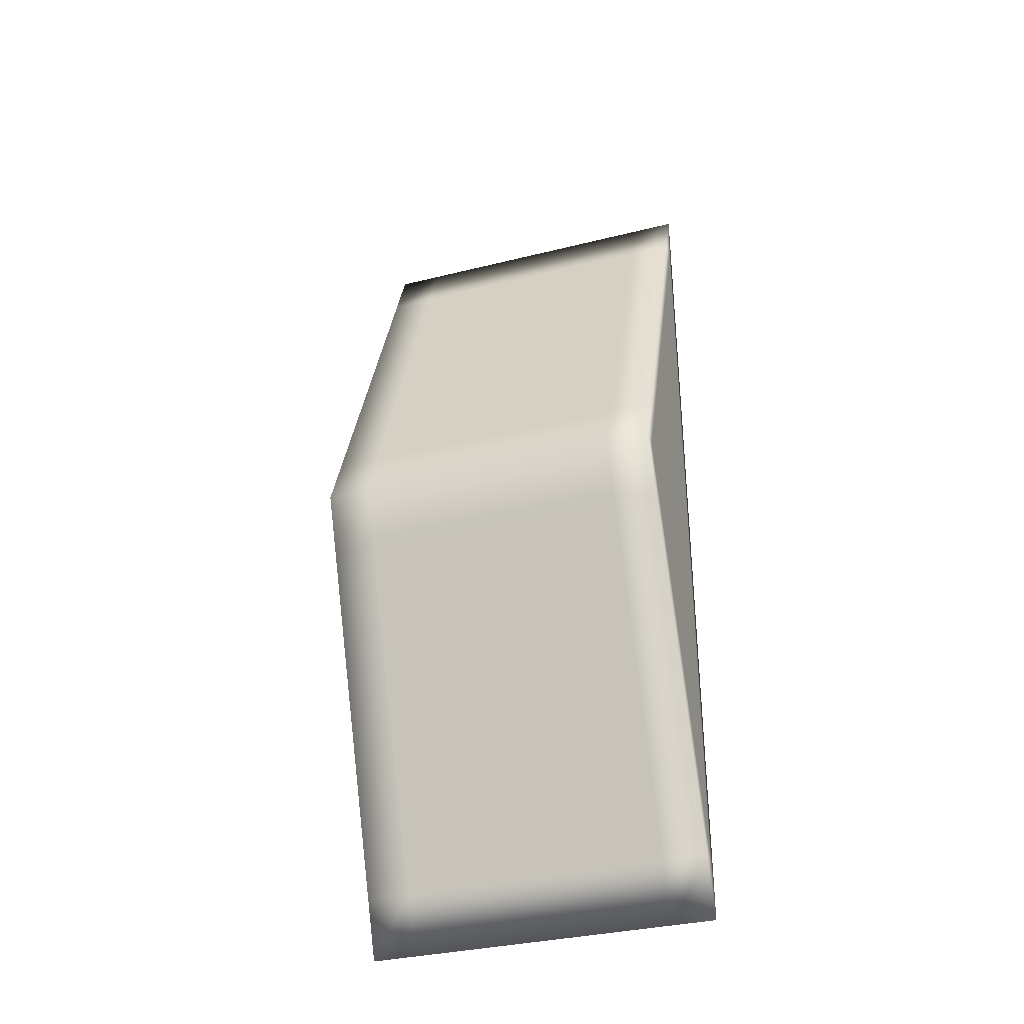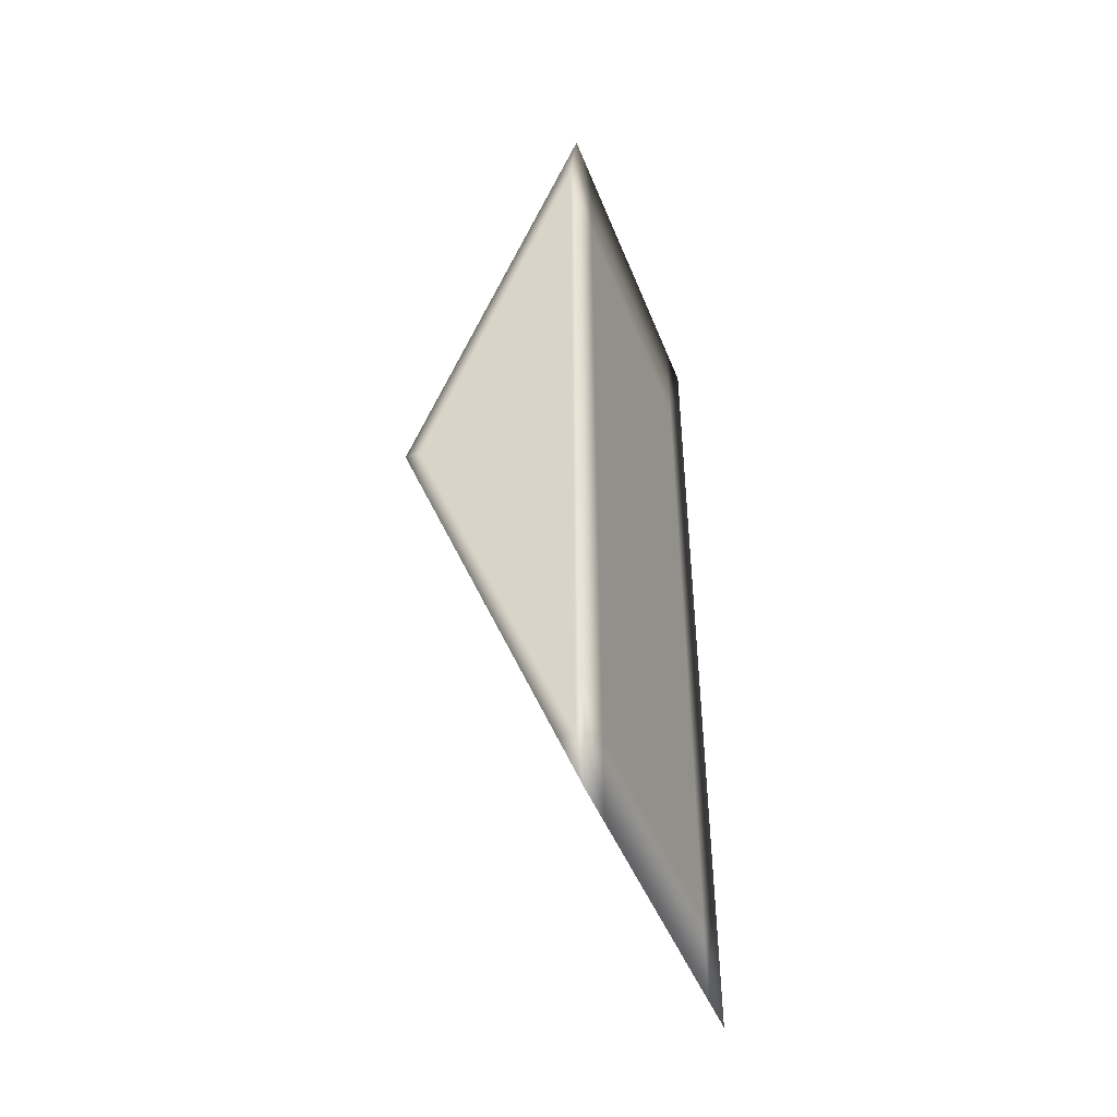
<metadata>
{"format":"obj","ext":"obj","renderer":"f3d","projection":"perspective","resolution":1024,"background":"white","views":[{"elev":-34.3,"azim":108.6,"up":"+Z"},{"elev":-46.0,"azim":-159.2,"up":"+Z"}]}
</metadata>
<code>
v 0.1875 -1.5 1.446
v 0.0625 -1.5 1.446
v 0.25 -1.5 0.9637
v -0.375 -1.5 -0
v -0.3125 -1.5 -0.4819
v -0.3125 -1.5 0.4819
v 0.1875 -1.5 -1.446
v 0.25 -1.5 -0.9637
v 0.0625 -1.5 -1.446
v 0.1875 1.5 1.446
v 0.25 1.5 0.9637
v 0.0625 1.5 1.446
v -0.375 1.5 0
v -0.3125 1.5 0.4819
v -0.3125 1.5 -0.4819
v 0.1875 1.5 -1.446
v 0.0625 1.5 -1.446
v 0.25 1.5 -0.9637
v 0.4375 0.75 1.446
v 0.4375 0.375 1.446
v 0.625 0.375 0.9637
v -0.125 -0.375 2.891
v 0.0625 -0.75 2.409
v 0.0625 -0.375 2.409
v -0.5 0.75 0.9637
v -0.5 0.375 0.9637
v -0.5 0.375 1.927
v -0.5 -0.375 -1.927
v -0.5 -0.75 -0.9637
v -0.5 -0.375 -0.9637
v 0.0625 0.75 -2.409
v 0.0625 0.375 -2.409
v -0.125 0.375 -2.891
v 0.625 -0.375 -0.9637
v 0.4375 -0.75 -1.446
v 0.4375 -0.375 -1.446
v 0.1875 -1.5 0.4819
v 0 -1.5 0.9637
v 0.0625 -1.5 0.4819
v 0.6875 -1.5 0.4819
v 0.5 -1.5 0.9637
v 0.5625 -1.5 0.4819
v -0.0625 -1.5 2.409
v -0.25 -1.5 2.891
v -0.1875 -1.5 2.409
v -0.1875 -1.5 0.4819
v -0.1875 -1.5 -0.4819
v -0.125 -1.5 -0
v -0.4375 -1.5 2.409
v -0.4375 -1.5 1.446
v -0.375 -1.5 1.927
v -0.4375 -1.5 -1.446
v -0.4375 -1.5 -2.409
v -0.375 -1.5 -1.927
v 0 -1.5 -0.9637
v 0.1875 -1.5 -0.4819
v 0.0625 -1.5 -0.4819
v -0.25 -1.5 -2.891
v -0.0625 -1.5 -2.409
v -0.1875 -1.5 -2.409
v 0.5 -1.5 -0.9637
v 0.6875 -1.5 -0.4819
v 0.5625 -1.5 -0.4819
v 0 1.5 0.9637
v 0.1875 1.5 0.4819
v 0.0625 1.5 0.4819
v -0.25 1.5 2.891
v -0.0625 1.5 2.409
v -0.1875 1.5 2.409
v 0.5 1.5 0.9637
v 0.6875 1.5 0.4819
v 0.5625 1.5 0.4819
v -0.1875 1.5 -0.4819
v -0.1875 1.5 0.4819
v -0.125 1.5 0
v -0.4375 1.5 -2.409
v -0.4375 1.5 -1.446
v -0.375 1.5 -1.927
v -0.4375 1.5 1.446
v -0.4375 1.5 2.409
v -0.375 1.5 1.927
v 0.1875 1.5 -0.4819
v 0 1.5 -0.9637
v 0.0625 1.5 -0.4819
v 0.6875 1.5 -0.4819
v 0.5 1.5 -0.9637
v 0.5625 1.5 -0.4819
v -0.0625 1.5 -2.409
v -0.25 1.5 -2.891
v -0.1875 1.5 -2.409
v 0.8125 -0.375 0.4819
v 0.625 -0.375 0.9637
v 0.8125 -0.75 0.4819
v 0.8125 1.125 0.4819
v 0.625 1.125 0.9637
v 0.8125 0.75 0.4819
v 0.0625 1.125 2.409
v -0.125 1.125 2.891
v 0.0625 0.75 2.409
v 0.4375 -0.75 1.446
v 0.4375 -1.125 1.446
v 0.625 -1.125 0.9637
v -0.3125 0.75 3.373
v -0.3125 0.375 3.373
v -0.125 0.375 2.891
v -0.3125 -0.75 3.373
v -0.3125 -1.125 3.373
v -0.125 -1.125 2.891
v -0.5 -0.375 2.891
v -0.5 -0.375 1.927
v -0.5 -0.75 2.891
v -0.5 1.125 2.891
v -0.5 1.125 1.927
v -0.5 0.75 2.891
v -0.5 1.125 -0.9637
v -0.5 1.125 -1.927
v -0.5 0.75 -0.9637
v -0.5 -0.75 0.9637
v -0.5 -1.125 0.9637
v -0.5 -1.125 1.927
v -0.5 0.75 -2.891
v -0.5 0.375 -2.891
v -0.5 0.375 -1.927
v -0.5 -0.75 -2.891
v -0.5 -1.125 -2.891
v -0.5 -1.125 -1.927
v -0.3125 -0.375 -3.373
v -0.125 -0.375 -2.891
v -0.3125 -0.75 -3.373
v -0.3125 1.125 -3.373
v -0.125 1.125 -2.891
v -0.3125 0.75 -3.373
v 0.4375 1.125 -1.446
v 0.625 1.125 -0.9637
v 0.4375 0.75 -1.446
v 0.0625 -0.75 -2.409
v 0.0625 -1.125 -2.409
v -0.125 -1.125 -2.891
v 0.8125 0.75 -0.4819
v 0.8125 0.375 -0.4819
v 0.625 0.375 -0.9637
v 0.8125 -0.75 -0.4819
v 0.8125 -1.125 -0.4819
v 0.625 -1.125 -0.9637
v 0.4375 -1.5 0.4819
v 0.3125 -1.5 0.4819
v 0.3125 -1.5 1.446
v 0.125 -1.5 1.927
v -0.125 -1.5 1.927
v -0.0625 -1.5 1.446
v -0.3125 -1.5 1.446
v -0.25 -1.5 0.9637
v -0.4375 -1.5 0.4819
v -0.4375 -1.5 -0.4819
v -0.3125 -1.5 -1.446
v -0.25 -1.5 -0.9637
v -0.125 -1.5 -1.927
v -0.0625 -1.5 -1.446
v 0.125 -1.5 -1.927
v 0.3125 -1.5 -1.446
v 0.4375 -1.5 -0.4819
v 0.3125 -1.5 -0.4819
v -0.125 1.5 1.927
v -0.0625 1.5 1.446
v 0.125 1.5 1.927
v 0.3125 1.5 1.446
v 0.4375 1.5 0.4819
v 0.3125 1.5 0.4819
v -0.3125 1.5 -1.446
v -0.25 1.5 -0.9637
v -0.4375 1.5 -0.4819
v -0.4375 1.5 0.4819
v -0.3125 1.5 1.446
v -0.25 1.5 0.9637
v 0.4375 1.5 -0.4819
v 0.3125 1.5 -0.4819
v 0.3125 1.5 -1.446
v 0.125 1.5 -1.927
v -0.125 1.5 -1.927
v -0.0625 1.5 -1.446
v 0.8125 0.375 0.4819
v 0.8125 -0 0.4819
v 0.4375 1.125 1.446
v 0.25 1.125 1.927
v 0.25 0.375 1.927
v 0.4375 -0 1.446
v 0.0625 -0 2.409
v 0.25 -0.375 1.927
v -0.3125 -0 3.373
v -0.3125 -0.375 3.373
v 0.0625 -1.125 2.409
v 0.25 -1.125 1.927
v -0.5 0.375 2.891
v -0.5 -0 2.891
v -0.5 1.125 0.9637
v -0.5 1.125 0
v -0.5 0.375 0
v -0.5 -0 0.9637
v -0.5 0 -0.9637
v -0.5 -0.375 -0
v -0.5 0 -2.891
v -0.5 -0.375 -2.891
v -0.5 -1.125 -0.9637
v -0.5 -1.125 -0
v -0.3125 0.375 -3.373
v -0.3125 0 -3.373
v 0.0625 1.125 -2.409
v 0.25 1.125 -1.927
v 0.25 0.375 -1.927
v 0.0625 0 -2.409
v 0.4375 0 -1.446
v 0.25 -0.375 -1.927
v 0.8125 0 -0.4819
v 0.8125 -0.375 -0.4819
v 0.4375 -1.125 -1.446
v 0.25 -1.125 -1.927
v 0.125 -1.5 -0
v -0.0625 -1.5 0.4819
v 0.375 -1.5 -0
v -0.1875 -1.5 1.446
v 0.625 -1.5 -0
v 0.875 -1.5 -0
v 0.8125 -1.5 0.4819
v 0.4375 -1.5 1.446
v -0.3125 -1.5 2.409
v 0.0625 -1.5 2.409
v -0.3125 -1.5 3.373
v -0.4375 -1.5 3.373
v -0.0625 -1.5 -0.4819
v -0.1875 -1.5 -1.446
v -0.5 -1.5 2.891
v -0.5 -1.5 0.9637
v -0.3125 -1.5 -2.409
v -0.5 -1.5 -0.9637
v -0.5 -1.5 -2.891
v -0.4375 -1.5 -3.373
v -0.3125 -1.5 -3.373
v 0.0625 -1.5 -2.409
v 0.4375 -1.5 -1.446
v 0.8125 -1.5 -0.4819
v -0.0625 1.5 0.4819
v 0.125 1.5 0
v -0.1875 1.5 1.446
v 0.375 1.5 0
v -0.3125 1.5 2.409
v -0.4375 1.5 3.373
v -0.3125 1.5 3.373
v 0.0625 1.5 2.409
v 0.625 1.5 0
v 0.4375 1.5 1.446
v 0.8125 1.5 0.4819
v 0.875 1.5 0
v -0.0625 1.5 -0.4819
v -0.1875 1.5 -1.446
v -0.3125 1.5 -2.409
v -0.4375 1.5 -3.373
v -0.5 1.5 -2.891
v -0.5 1.5 -0.9637
v -0.5 1.5 0.9637
v -0.5 1.5 2.891
v 0.8125 1.5 -0.4819
v 0.4375 1.5 -1.446
v 0.0625 1.5 -2.409
v -0.3125 1.5 -3.373
v 1 -1.125 -0
v 0.8125 -1.125 0.4819
v 1 -0.375 -0
v 0.4375 -0.375 1.446
v 1 0.375 0
v 1 1.125 0
v 0.0625 0.375 2.409
v -0.3125 1.125 3.373
v -0.5 1.125 3.855
v -0.5 0.375 3.855
v -0.5 -0.375 3.855
v -0.5 -1.125 3.855
v -0.5 -1.125 2.891
v -0.5 -0.375 0.9637
v -0.5 0.375 -0.9637
v -0.5 1.125 -2.891
v -0.5 1.125 -3.855
v -0.5 0.375 -3.855
v -0.5 -0.375 -3.855
v -0.5 -1.125 -3.855
v -0.3125 -1.125 -3.373
v 0.0625 -0.375 -2.409
v 0.4375 0.375 -1.446
v 0.8125 1.125 -0.4819
v 0.375 -1.5 0.9637
v 0 -1.5 1.927
v 0.125 -1.5 0.9637
v -0.375 -1.5 0.9637
v -0.375 -1.5 -0.9637
v -0.25 -1.5 -0
v 0 -1.5 -1.927
v 0.375 -1.5 -0.9637
v 0.125 -1.5 -0.9637
v 0 1.5 1.927
v 0.375 1.5 0.9637
v 0.125 1.5 0.9637
v -0.375 1.5 -0.9637
v -0.375 1.5 0.9637
v -0.25 1.5 0
v 0.375 1.5 -0.9637
v 0 1.5 -1.927
v 0.125 1.5 -0.9637
v 0.625 0.75 0.9637
v 0.25 0.75 1.927
v 0.625 -0 0.9637
v -0.125 -0 2.891
v -0.125 -0.75 2.891
v 0.25 -0.75 1.927
v -0.5 0.75 1.927
v -0.5 0.75 0
v -0.5 -0 1.927
v -0.5 0 -1.927
v -0.5 -0.75 -1.927
v -0.5 -0.75 -0
v -0.125 0.75 -2.891
v 0.25 0.75 -1.927
v -0.125 0 -2.891
v 0.625 0 -0.9637
v 0.625 -0.75 -0.9637
v 0.25 -0.75 -1.927
v 0.25 -1.5 -0
v -0.125 -1.5 0.9637
v 0.75 -1.5 -0
v 0.625 -1.5 0.9637
v -0.125 -1.5 2.891
v -0.375 -1.5 2.891
v -0.125 -1.5 -0.9637
v -0.5 -1.5 1.927
v -0.5 -1.5 -1.927
v -0.375 -1.5 -2.891
v -0.125 -1.5 -2.891
v 0.625 -1.5 -0.9637
v -0.125 1.5 0.9637
v 0.25 1.5 0
v -0.375 1.5 2.891
v -0.125 1.5 2.891
v 0.625 1.5 0.9637
v 0.75 1.5 0
v -0.125 1.5 -0.9637
v -0.375 1.5 -2.891
v -0.5 1.5 -1.927
v -0.5 1.5 1.927
v 0.625 1.5 -0.9637
v -0.125 1.5 -2.891
v 1 -0.75 -0
v 0.625 -0.75 0.9637
v 1 0.75 0
v -0.125 0.75 2.891
v -0.5 0.75 3.855
v -0.5 -0.75 3.855
v -0.5 -0.75 1.927
v -0.5 0.75 -1.927
v -0.5 0.75 -3.855
v -0.5 -0.75 -3.855
v -0.125 -0.75 -2.891
v 0.625 0.75 -0.9637
v 0.5 -1.5 -0
v 0.25 -1.5 1.927
v -0.25 -1.5 1.927
v -0.5 -1.5 -0
v -0.25 -1.5 -1.927
v 0.25 -1.5 -1.927
v -0.25 1.5 1.927
v 0.25 1.5 1.927
v 0.5 1.5 0
v -0.25 1.5 -1.927
v -0.5 1.5 0
v 0.25 1.5 -1.927
v 1 0 -0
v 0.25 -0 1.927
v -0.5 -0 3.855
v -0.5 0 -0
v -0.5 0 -3.855
v 0.25 0 -1.927
v 0 -1.5 -0
v 1 -1.5 -0
v -0.5 -1.5 3.855
v -0.5 -1.5 -3.855
v 0 1.5 0
v -0.5 1.5 3.855
v 1 1.5 0
v -0.5 1.5 -3.855
f 1 2 3
f 4 5 6
f 7 8 9
f 10 11 12
f 13 14 15
f 16 17 18
f 19 20 21
f 22 23 24
f 25 26 27
f 28 29 30
f 31 32 33
f 34 35 36
f 37 38 39
f 40 41 42
f 43 44 45
f 46 47 48
f 49 50 51
f 52 53 54
f 55 56 57
f 58 59 60
f 61 62 63
f 64 65 66
f 67 68 69
f 70 71 72
f 73 74 75
f 76 77 78
f 79 80 81
f 82 83 84
f 85 86 87
f 88 89 90
f 91 92 93
f 94 95 96
f 97 98 99
f 100 101 102
f 103 104 105
f 106 107 108
f 109 110 111
f 112 113 114
f 115 116 117
f 118 119 120
f 121 122 123
f 124 125 126
f 127 128 129
f 130 131 132
f 133 134 135
f 136 137 138
f 139 140 141
f 142 143 144
f 145 3 146
f 147 148 1
f 2 149 150
f 151 6 152
f 153 154 4
f 5 155 156
f 157 9 158
f 159 160 7
f 8 161 162
f 163 12 164
f 165 166 10
f 11 167 168
f 169 15 170
f 171 172 13
f 14 173 174
f 175 18 176
f 177 178 16
f 17 179 180
f 181 21 182
f 183 184 19
f 20 185 186
f 187 24 188
f 189 190 22
f 23 191 192
f 193 27 194
f 195 196 25
f 26 197 198
f 199 30 200
f 201 202 28
f 29 203 204
f 205 33 206
f 207 208 31
f 32 209 210
f 211 36 212
f 213 214 34
f 35 215 216
f 217 39 218
f 219 146 37
f 38 150 220
f 221 42 145
f 222 223 40
f 41 224 147
f 149 45 225
f 148 226 43
f 44 227 228
f 218 48 229
f 220 152 46
f 47 156 230
f 225 51 151
f 228 231 49
f 50 232 153
f 155 54 233
f 154 234 52
f 53 235 236
f 229 57 217
f 230 158 55
f 56 162 219
f 233 60 157
f 236 237 58
f 59 238 159
f 161 63 221
f 160 239 61
f 62 240 222
f 241 66 242
f 243 164 64
f 65 168 244
f 245 69 163
f 246 247 67
f 68 248 165
f 167 72 249
f 166 250 70
f 71 251 252
f 253 75 241
f 254 170 73
f 74 174 243
f 255 78 169
f 256 257 76
f 77 258 171
f 173 81 245
f 172 259 79
f 80 260 246
f 242 84 253
f 244 176 82
f 83 180 254
f 249 87 175
f 252 261 85
f 86 262 177
f 179 90 255
f 178 263 88
f 89 264 256
f 265 93 266
f 267 182 91
f 92 186 268
f 269 96 181
f 270 251 94
f 95 250 183
f 185 99 271
f 184 248 97
f 98 247 272
f 266 102 223
f 268 188 100
f 101 192 224
f 271 105 187
f 272 273 103
f 104 274 189
f 191 108 226
f 190 275 106
f 107 276 227
f 276 111 277
f 275 194 109
f 110 198 278
f 274 114 193
f 273 260 112
f 113 259 195
f 197 117 279
f 196 258 115
f 116 257 280
f 277 120 231
f 278 200 118
f 119 204 232
f 279 123 199
f 280 281 121
f 122 282 201
f 203 126 234
f 202 283 124
f 125 284 235
f 284 129 285
f 283 206 127
f 128 210 286
f 282 132 205
f 281 264 130
f 131 263 207
f 209 135 287
f 208 262 133
f 134 261 288
f 285 138 237
f 286 212 136
f 137 216 238
f 287 141 211
f 288 270 139
f 140 269 213
f 215 144 239
f 214 267 142
f 143 265 240
f 289 1 3
f 1 290 2
f 3 2 291
f 292 4 6
f 4 293 5
f 6 5 294
f 295 7 9
f 7 296 8
f 9 8 297
f 298 10 12
f 10 299 11
f 12 11 300
f 301 13 15
f 13 302 14
f 15 14 303
f 304 16 18
f 16 305 17
f 18 17 306
f 307 19 21
f 19 308 20
f 21 20 309
f 310 22 24
f 22 311 23
f 24 23 312
f 313 25 27
f 25 314 26
f 27 26 315
f 316 28 30
f 28 317 29
f 30 29 318
f 319 31 33
f 31 320 32
f 33 32 321
f 322 34 36
f 34 323 35
f 36 35 324
f 325 37 39
f 37 291 38
f 39 38 326
f 327 40 42
f 40 328 41
f 42 41 289
f 290 43 45
f 43 329 44
f 45 44 330
f 326 46 48
f 46 294 47
f 48 47 331
f 330 49 51
f 49 332 50
f 51 50 292
f 293 52 54
f 52 333 53
f 54 53 334
f 331 55 57
f 55 297 56
f 57 56 325
f 334 58 60
f 58 335 59
f 60 59 295
f 296 61 63
f 61 336 62
f 63 62 327
f 337 64 66
f 64 300 65
f 66 65 338
f 339 67 69
f 67 340 68
f 69 68 298
f 299 70 72
f 70 341 71
f 72 71 342
f 343 73 75
f 73 303 74
f 75 74 337
f 344 76 78
f 76 345 77
f 78 77 301
f 302 79 81
f 79 346 80
f 81 80 339
f 338 82 84
f 82 306 83
f 84 83 343
f 342 85 87
f 85 347 86
f 87 86 304
f 305 88 90
f 88 348 89
f 90 89 344
f 349 91 93
f 91 309 92
f 93 92 350
f 351 94 96
f 94 341 95
f 96 95 307
f 308 97 99
f 97 340 98
f 99 98 352
f 350 100 102
f 100 312 101
f 102 101 328
f 352 103 105
f 103 353 104
f 105 104 310
f 311 106 108
f 106 354 107
f 108 107 329
f 354 109 111
f 109 315 110
f 111 110 355
f 353 112 114
f 112 346 113
f 114 113 313
f 314 115 117
f 115 345 116
f 117 116 356
f 355 118 120
f 118 318 119
f 120 119 332
f 356 121 123
f 121 357 122
f 123 122 316
f 317 124 126
f 124 358 125
f 126 125 333
f 358 127 129
f 127 321 128
f 129 128 359
f 357 130 132
f 130 348 131
f 132 131 319
f 320 133 135
f 133 347 134
f 135 134 360
f 359 136 138
f 136 324 137
f 138 137 335
f 360 139 141
f 139 351 140
f 141 140 322
f 323 142 144
f 142 349 143
f 144 143 336
f 361 145 146
f 145 289 3
f 146 3 291
f 289 147 1
f 147 362 148
f 1 148 290
f 291 2 150
f 2 290 149
f 150 149 363
f 363 151 152
f 151 292 6
f 152 6 294
f 292 153 4
f 153 364 154
f 4 154 293
f 294 5 156
f 5 293 155
f 156 155 365
f 365 157 158
f 157 295 9
f 158 9 297
f 295 159 7
f 159 366 160
f 7 160 296
f 297 8 162
f 8 296 161
f 162 161 361
f 367 163 164
f 163 298 12
f 164 12 300
f 298 165 10
f 165 368 166
f 10 166 299
f 300 11 168
f 11 299 167
f 168 167 369
f 370 169 170
f 169 301 15
f 170 15 303
f 301 171 13
f 171 371 172
f 13 172 302
f 303 14 174
f 14 302 173
f 174 173 367
f 369 175 176
f 175 304 18
f 176 18 306
f 304 177 16
f 177 372 178
f 16 178 305
f 306 17 180
f 17 305 179
f 180 179 370
f 373 181 182
f 181 307 21
f 182 21 309
f 307 183 19
f 183 368 184
f 19 184 308
f 309 20 186
f 20 308 185
f 186 185 374
f 374 187 188
f 187 310 24
f 188 24 312
f 310 189 22
f 189 375 190
f 22 190 311
f 312 23 192
f 23 311 191
f 192 191 362
f 375 193 194
f 193 313 27
f 194 27 315
f 313 195 25
f 195 371 196
f 25 196 314
f 315 26 198
f 26 314 197
f 198 197 376
f 376 199 200
f 199 316 30
f 200 30 318
f 316 201 28
f 201 377 202
f 28 202 317
f 318 29 204
f 29 317 203
f 204 203 364
f 377 205 206
f 205 319 33
f 206 33 321
f 319 207 31
f 207 372 208
f 31 208 320
f 321 32 210
f 32 320 209
f 210 209 378
f 378 211 212
f 211 322 36
f 212 36 324
f 322 213 34
f 213 373 214
f 34 214 323
f 324 35 216
f 35 323 215
f 216 215 366
f 379 217 218
f 217 325 39
f 218 39 326
f 325 219 37
f 219 361 146
f 37 146 291
f 326 38 220
f 38 291 150
f 220 150 363
f 361 221 145
f 221 327 42
f 145 42 289
f 327 222 40
f 222 380 223
f 40 223 328
f 289 41 147
f 41 328 224
f 147 224 362
f 363 149 225
f 149 290 45
f 225 45 330
f 290 148 43
f 148 362 226
f 43 226 329
f 330 44 228
f 44 329 227
f 228 227 381
f 379 218 229
f 218 326 48
f 229 48 331
f 326 220 46
f 220 363 152
f 46 152 294
f 331 47 230
f 47 294 156
f 230 156 365
f 363 225 151
f 225 330 51
f 151 51 292
f 330 228 49
f 228 381 231
f 49 231 332
f 292 50 153
f 50 332 232
f 153 232 364
f 365 155 233
f 155 293 54
f 233 54 334
f 293 154 52
f 154 364 234
f 52 234 333
f 334 53 236
f 53 333 235
f 236 235 382
f 379 229 217
f 229 331 57
f 217 57 325
f 331 230 55
f 230 365 158
f 55 158 297
f 325 56 219
f 56 297 162
f 219 162 361
f 365 233 157
f 233 334 60
f 157 60 295
f 334 236 58
f 236 382 237
f 58 237 335
f 295 59 159
f 59 335 238
f 159 238 366
f 361 161 221
f 161 296 63
f 221 63 327
f 296 160 61
f 160 366 239
f 61 239 336
f 327 62 222
f 62 336 240
f 222 240 380
f 383 241 242
f 241 337 66
f 242 66 338
f 337 243 64
f 243 367 164
f 64 164 300
f 338 65 244
f 65 300 168
f 244 168 369
f 367 245 163
f 245 339 69
f 163 69 298
f 339 246 67
f 246 384 247
f 67 247 340
f 298 68 165
f 68 340 248
f 165 248 368
f 369 167 249
f 167 299 72
f 249 72 342
f 299 166 70
f 166 368 250
f 70 250 341
f 342 71 252
f 71 341 251
f 252 251 385
f 383 253 241
f 253 343 75
f 241 75 337
f 343 254 73
f 254 370 170
f 73 170 303
f 337 74 243
f 74 303 174
f 243 174 367
f 370 255 169
f 255 344 78
f 169 78 301
f 344 256 76
f 256 386 257
f 76 257 345
f 301 77 171
f 77 345 258
f 171 258 371
f 367 173 245
f 173 302 81
f 245 81 339
f 302 172 79
f 172 371 259
f 79 259 346
f 339 80 246
f 80 346 260
f 246 260 384
f 383 242 253
f 242 338 84
f 253 84 343
f 338 244 82
f 244 369 176
f 82 176 306
f 343 83 254
f 83 306 180
f 254 180 370
f 369 249 175
f 249 342 87
f 175 87 304
f 342 252 85
f 252 385 261
f 85 261 347
f 304 86 177
f 86 347 262
f 177 262 372
f 370 179 255
f 179 305 90
f 255 90 344
f 305 178 88
f 178 372 263
f 88 263 348
f 344 89 256
f 89 348 264
f 256 264 386
f 380 265 266
f 265 349 93
f 266 93 350
f 349 267 91
f 267 373 182
f 91 182 309
f 350 92 268
f 92 309 186
f 268 186 374
f 373 269 181
f 269 351 96
f 181 96 307
f 351 270 94
f 270 385 251
f 94 251 341
f 307 95 183
f 95 341 250
f 183 250 368
f 374 185 271
f 185 308 99
f 271 99 352
f 308 184 97
f 184 368 248
f 97 248 340
f 352 98 272
f 98 340 247
f 272 247 384
f 380 266 223
f 266 350 102
f 223 102 328
f 350 268 100
f 268 374 188
f 100 188 312
f 328 101 224
f 101 312 192
f 224 192 362
f 374 271 187
f 271 352 105
f 187 105 310
f 352 272 103
f 272 384 273
f 103 273 353
f 310 104 189
f 104 353 274
f 189 274 375
f 362 191 226
f 191 311 108
f 226 108 329
f 311 190 106
f 190 375 275
f 106 275 354
f 329 107 227
f 107 354 276
f 227 276 381
f 381 276 277
f 276 354 111
f 277 111 355
f 354 275 109
f 275 375 194
f 109 194 315
f 355 110 278
f 110 315 198
f 278 198 376
f 375 274 193
f 274 353 114
f 193 114 313
f 353 273 112
f 273 384 260
f 112 260 346
f 313 113 195
f 113 346 259
f 195 259 371
f 376 197 279
f 197 314 117
f 279 117 356
f 314 196 115
f 196 371 258
f 115 258 345
f 356 116 280
f 116 345 257
f 280 257 386
f 381 277 231
f 277 355 120
f 231 120 332
f 355 278 118
f 278 376 200
f 118 200 318
f 332 119 232
f 119 318 204
f 232 204 364
f 376 279 199
f 279 356 123
f 199 123 316
f 356 280 121
f 280 386 281
f 121 281 357
f 316 122 201
f 122 357 282
f 201 282 377
f 364 203 234
f 203 317 126
f 234 126 333
f 317 202 124
f 202 377 283
f 124 283 358
f 333 125 235
f 125 358 284
f 235 284 382
f 382 284 285
f 284 358 129
f 285 129 359
f 358 283 127
f 283 377 206
f 127 206 321
f 359 128 286
f 128 321 210
f 286 210 378
f 377 282 205
f 282 357 132
f 205 132 319
f 357 281 130
f 281 386 264
f 130 264 348
f 319 131 207
f 131 348 263
f 207 263 372
f 378 209 287
f 209 320 135
f 287 135 360
f 320 208 133
f 208 372 262
f 133 262 347
f 360 134 288
f 134 347 261
f 288 261 385
f 382 285 237
f 285 359 138
f 237 138 335
f 359 286 136
f 286 378 212
f 136 212 324
f 335 137 238
f 137 324 216
f 238 216 366
f 378 287 211
f 287 360 141
f 211 141 322
f 360 288 139
f 288 385 270
f 139 270 351
f 322 140 213
f 140 351 269
f 213 269 373
f 366 215 239
f 215 323 144
f 239 144 336
f 323 214 142
f 214 373 267
f 142 267 349
f 336 143 240
f 143 349 265
f 240 265 380

</code>
